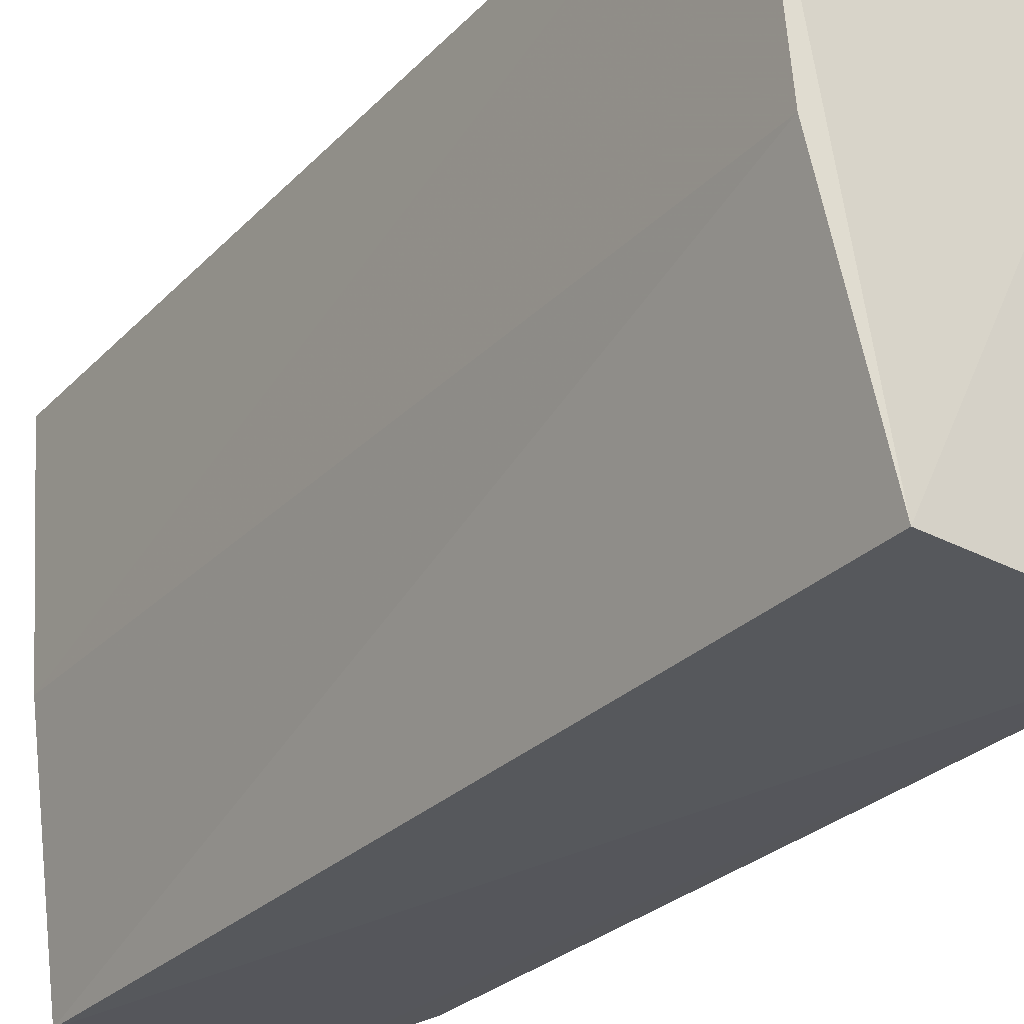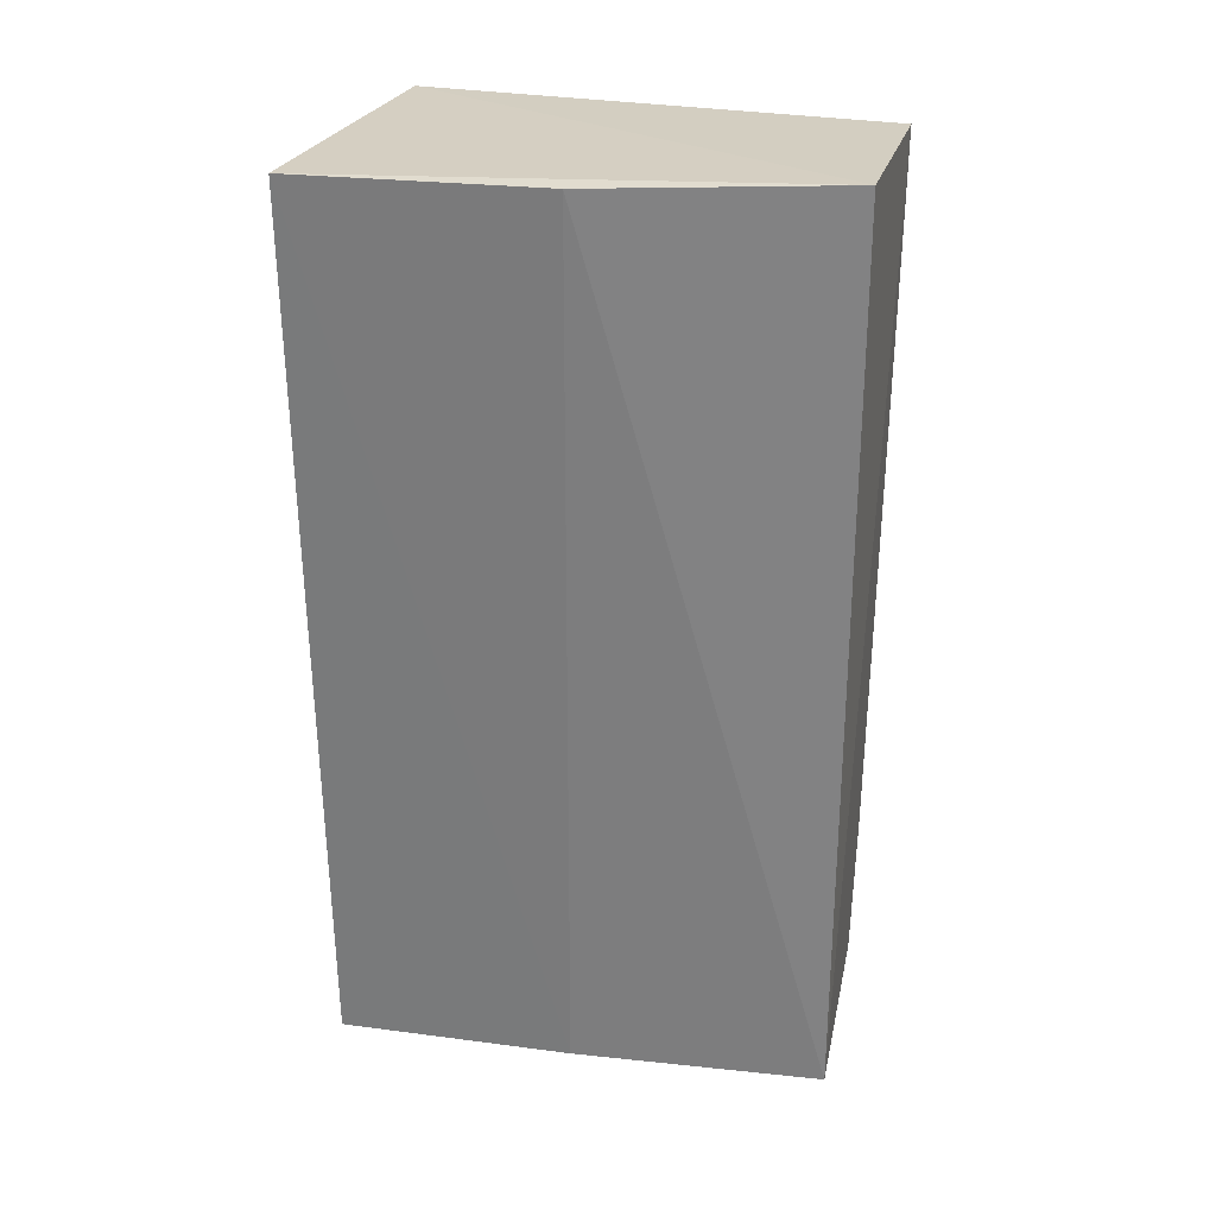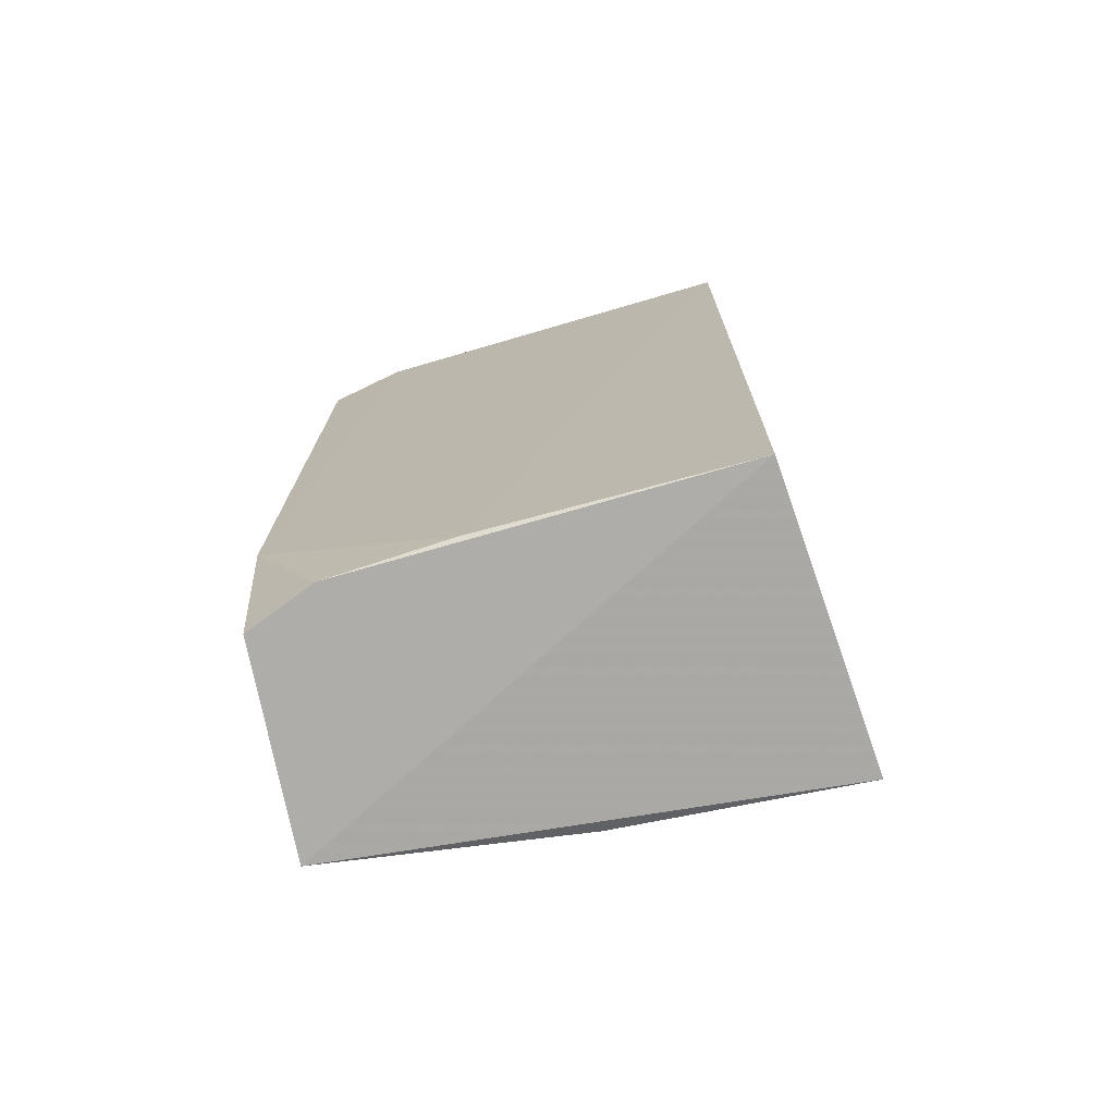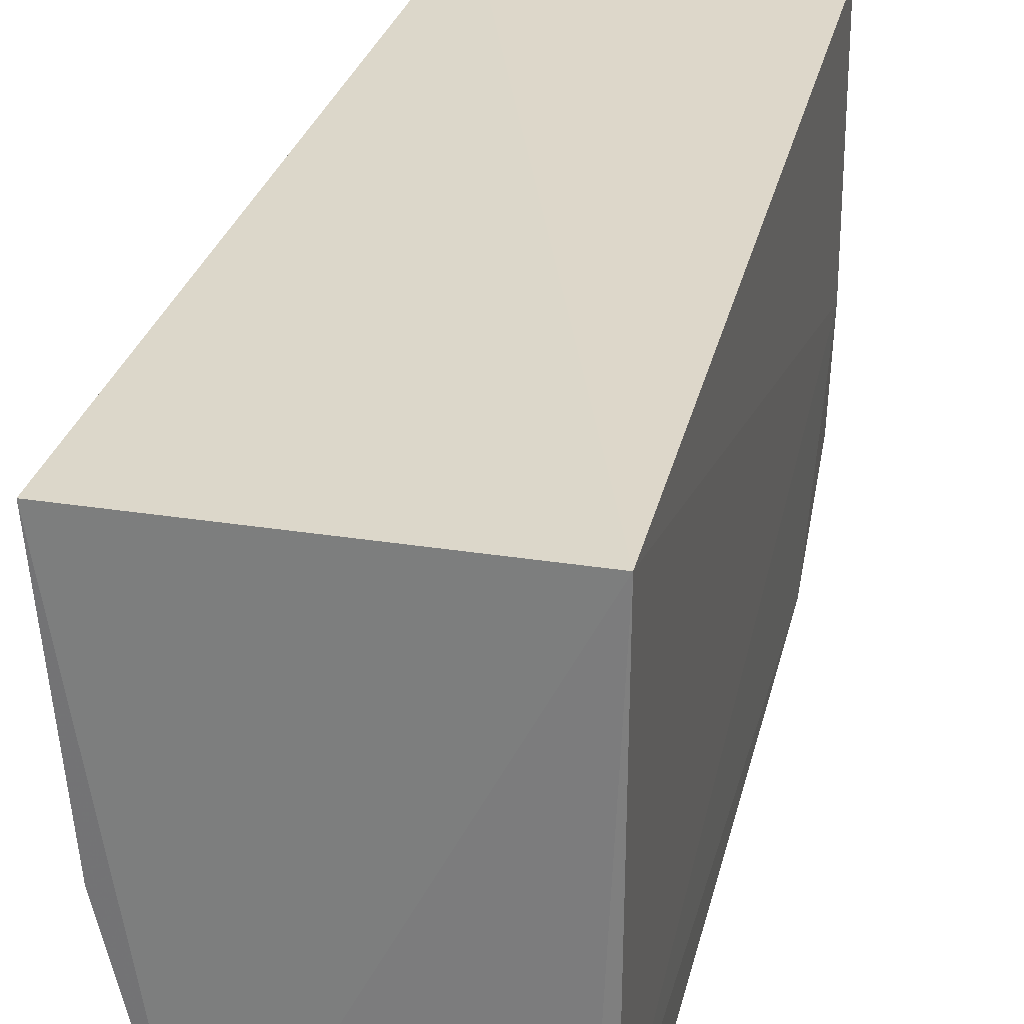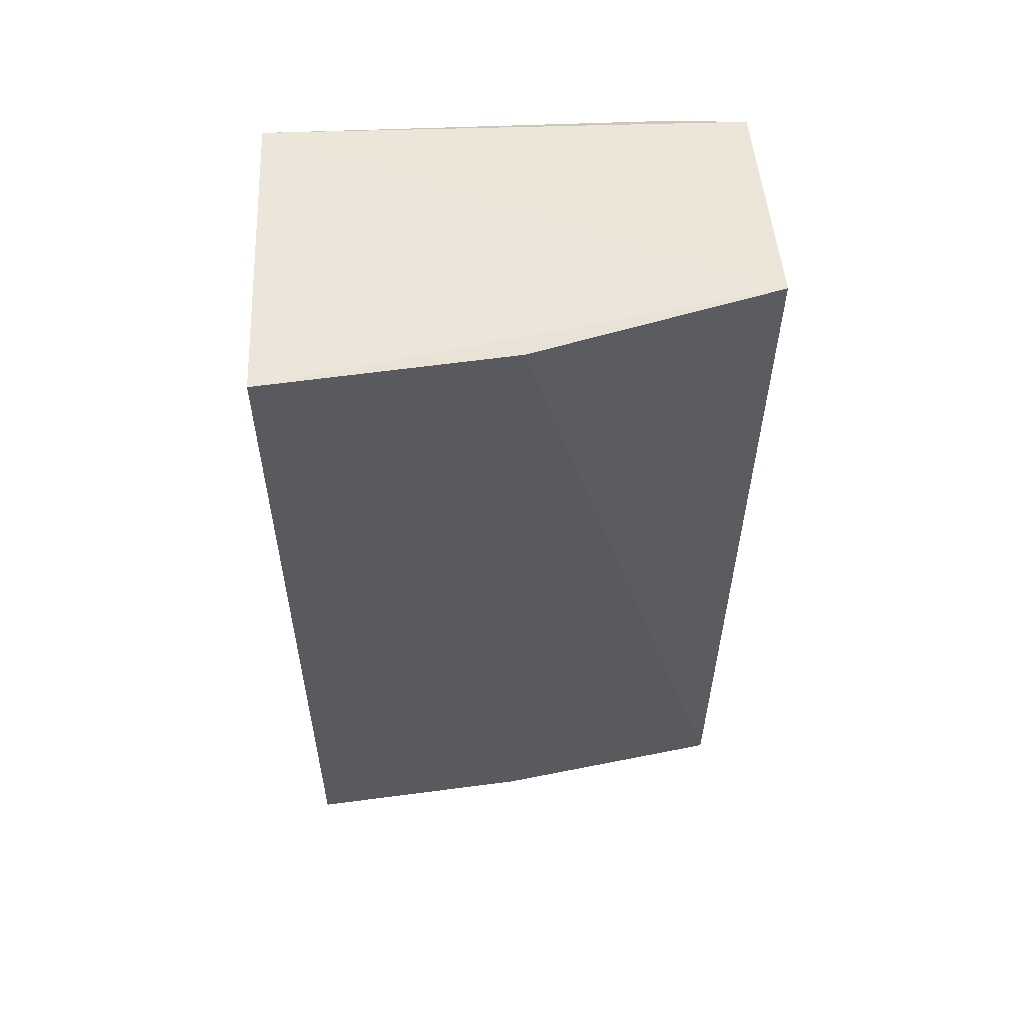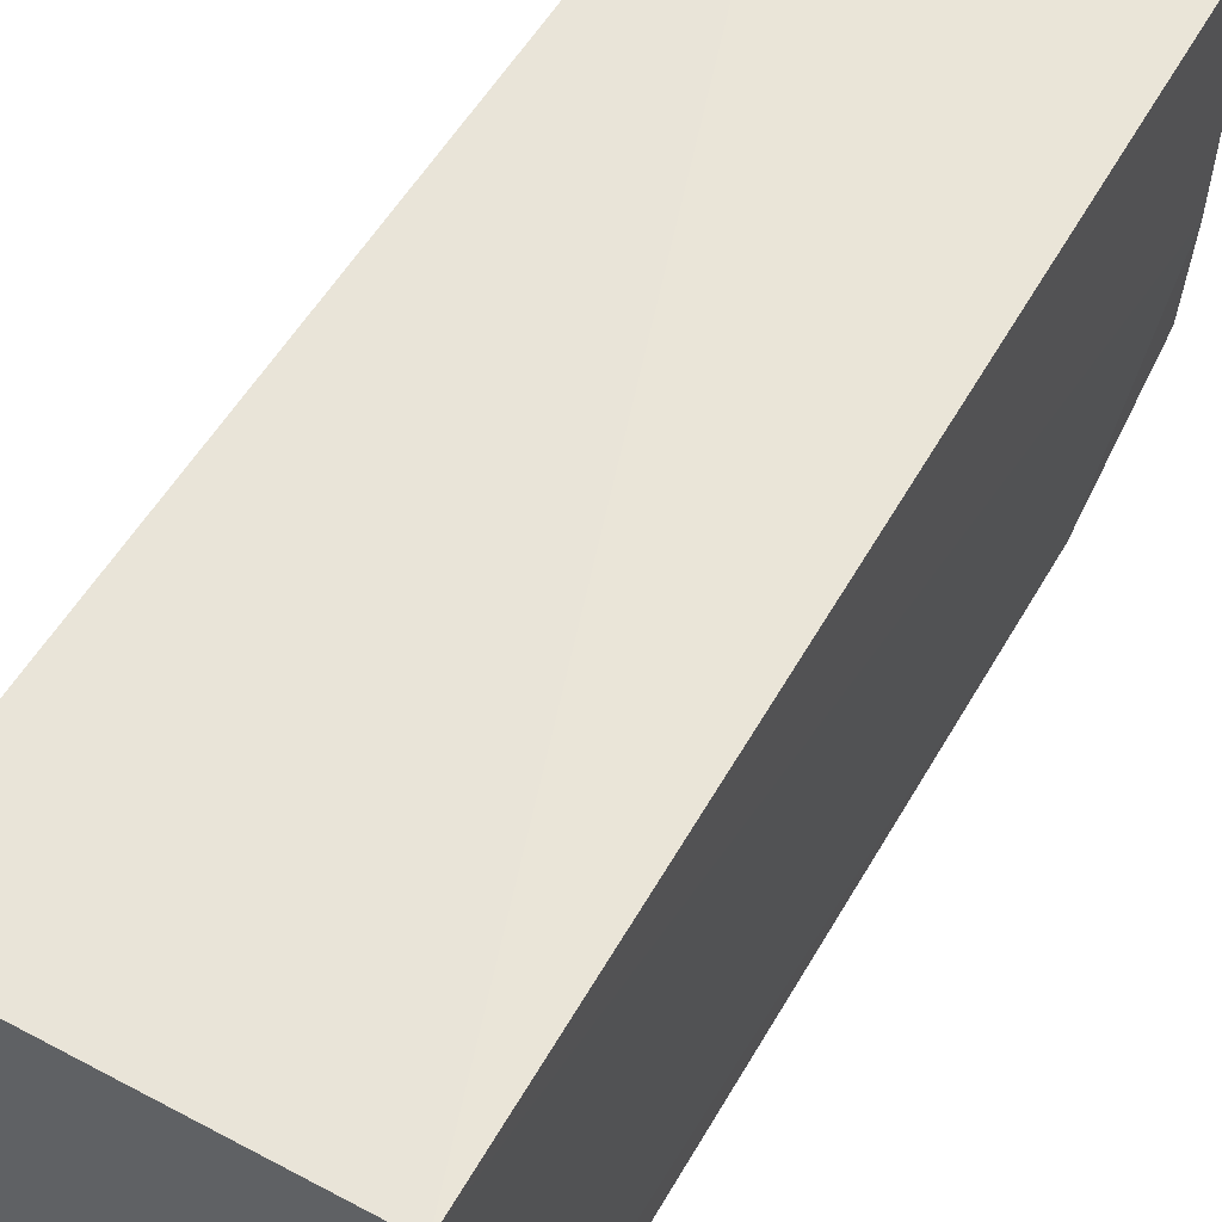
<metadata>
{"format":"obj","ext":"obj","renderer":"f3d","projection":"perspective","resolution":1024,"background":"white","views":[{"elev":-29.4,"azim":-36.6,"up":"+Y"},{"elev":28.0,"azim":-74.2,"up":"+Z"},{"elev":-73.6,"azim":105.8,"up":"+Z"},{"elev":30.0,"azim":12.5,"up":"+Y"},{"elev":55.5,"azim":-93.5,"up":"+Z"},{"elev":59.6,"azim":29.9,"up":"+Y"}]}
</metadata>
<code>
v 0.09748 0.03006 0.01403
v 0.09686 0.0138 0.01418
v 0.09744 0.01652 -0.01638
v 0.08744 0.03041 -0.01658
v 0.08637 0.03032 0.01435
v 0.08953 0.01363 -0.01692
v 0.0975 0.02975 -0.01638
v 0.09741 0.01652 0.01386
v 0.08905 0.01359 0.01462
v 0.09653 0.01411 -0.01639
v 0.08807 0.02223 -0.01656
v 0.09758 0.02071 -0.01622
v 0.09746 0.01413 -0.01161
v 0.08707 0.0219 0.0144
v 0.09731 0.01411 0.01161
f 5 1 4
f 7 4 1
f 7 6 4
f 7 3 6
f 8 1 2
f 9 2 1
f 9 1 5
f 9 6 2
f 10 6 3
f 10 2 6
f 11 5 4
f 11 4 6
f 12 7 1
f 12 3 7
f 12 1 8
f 13 12 8
f 13 3 12
f 13 10 3
f 13 2 10
f 14 9 5
f 14 5 11
f 14 11 6
f 14 6 9
f 15 13 8
f 15 8 2
f 15 2 13

</code>
